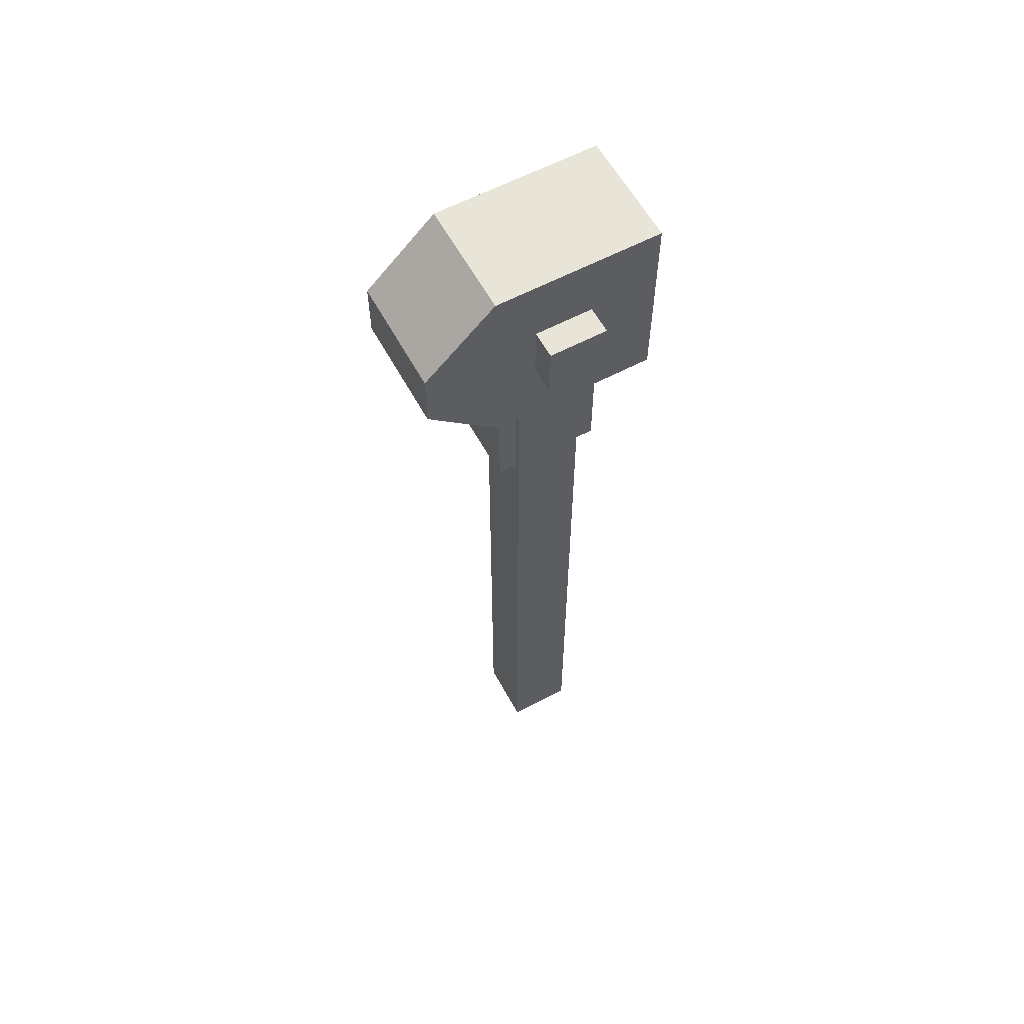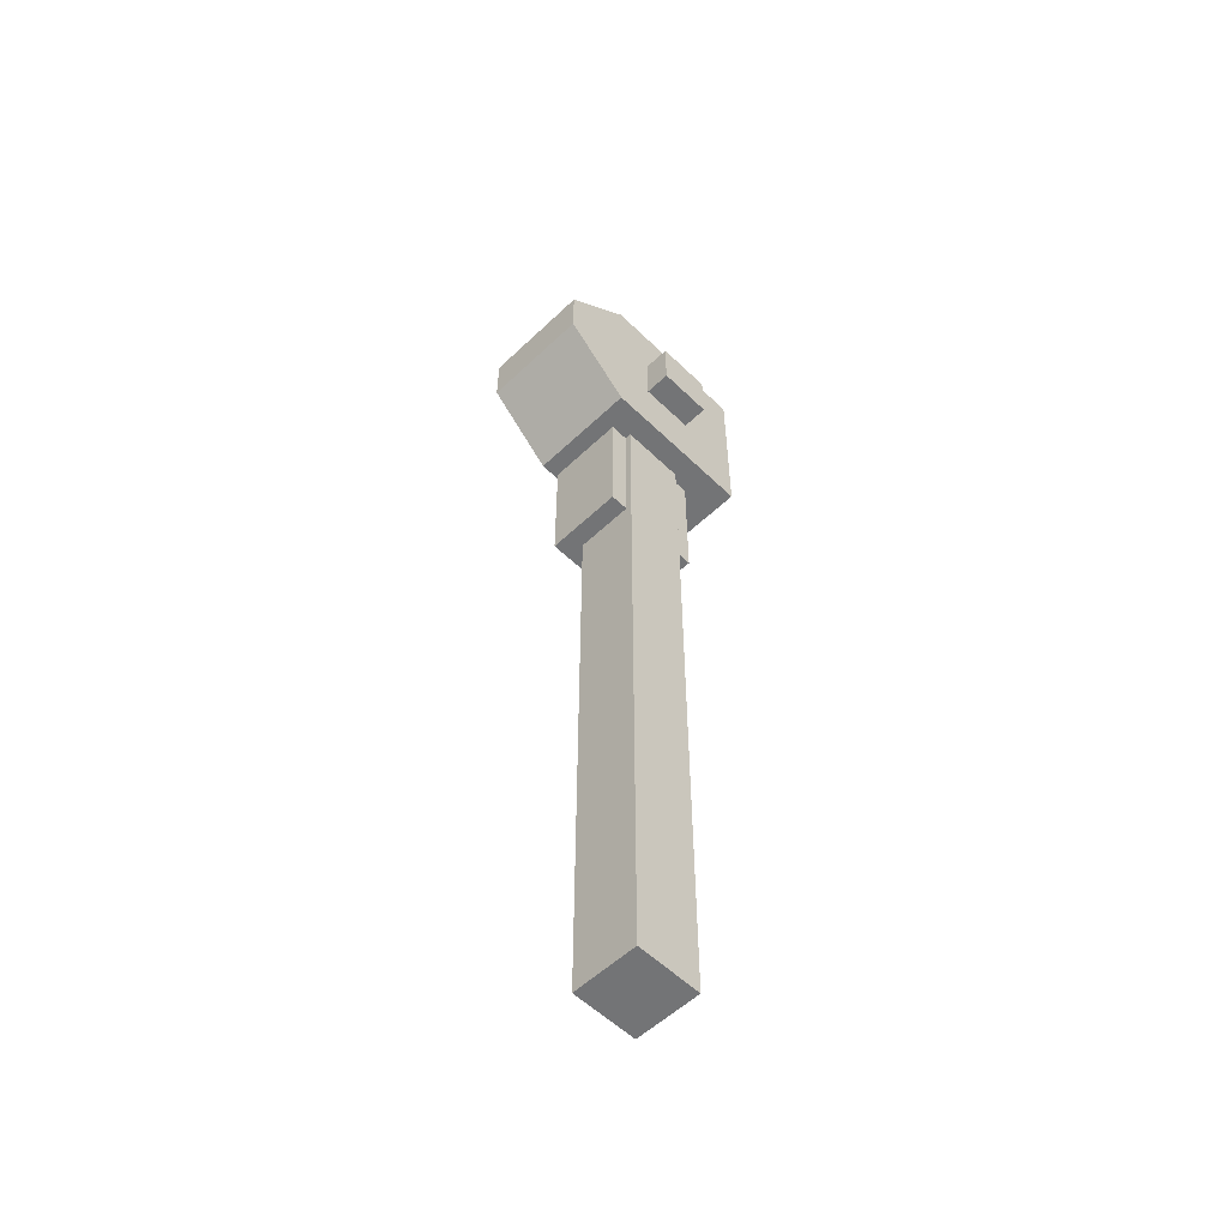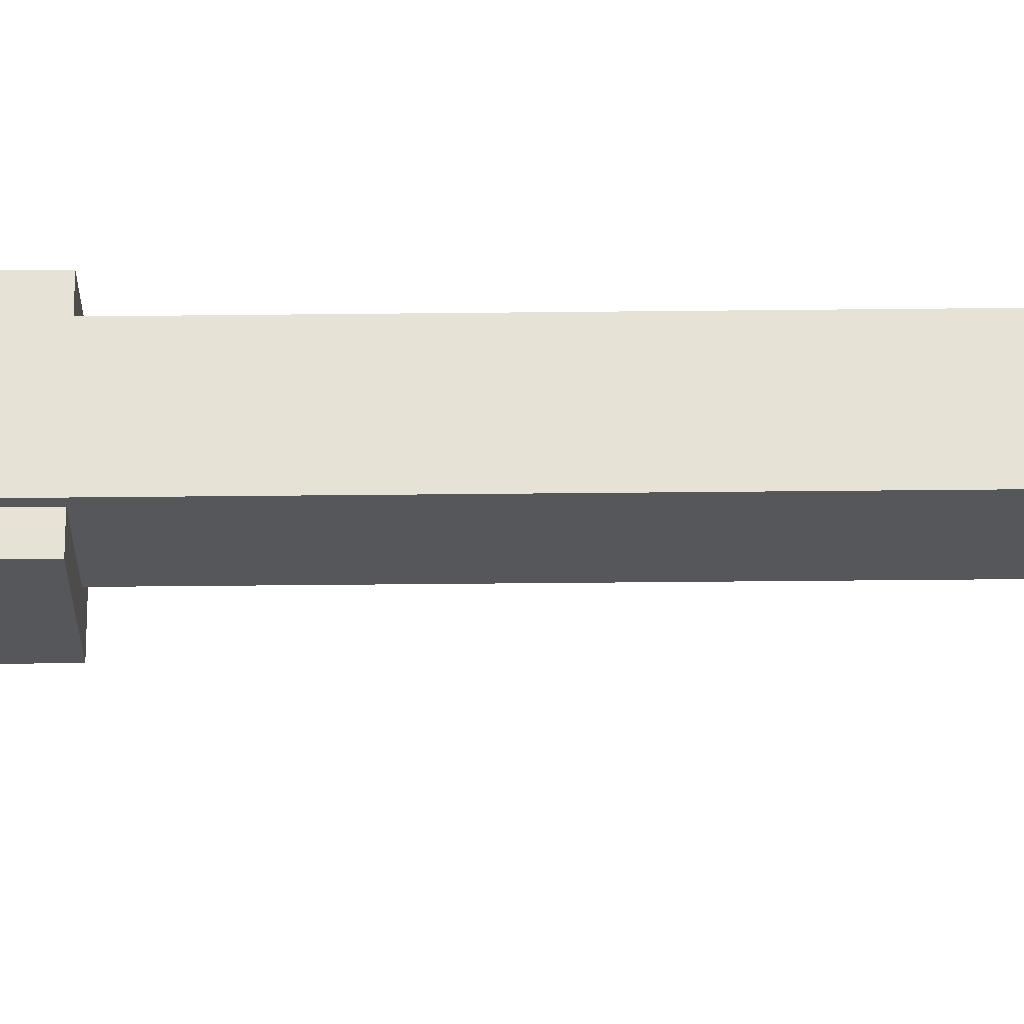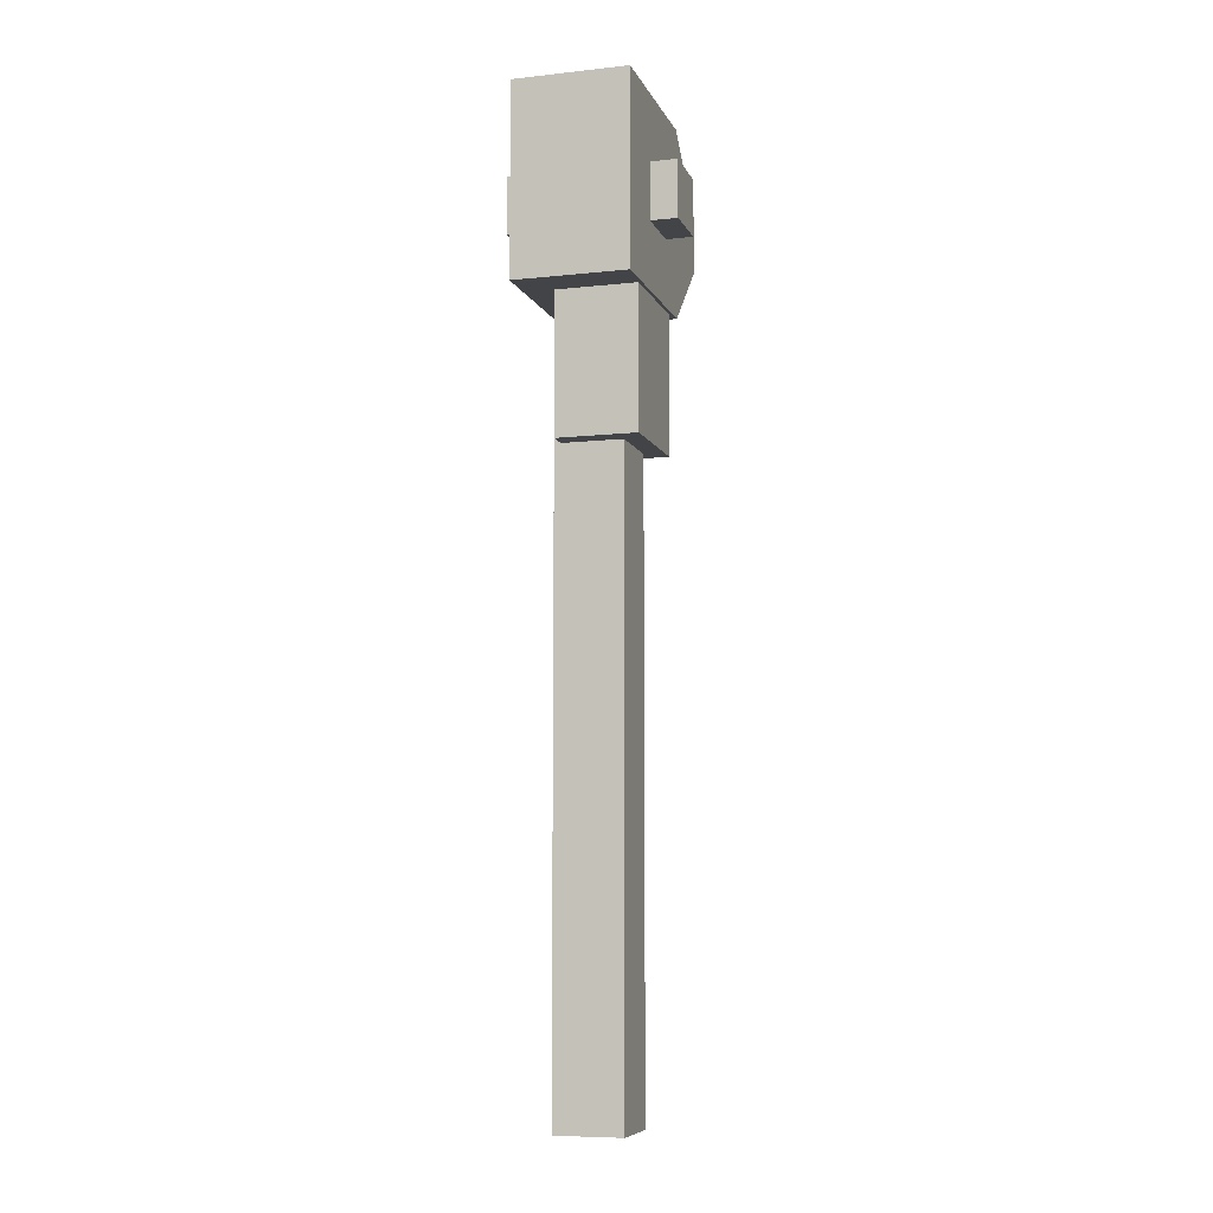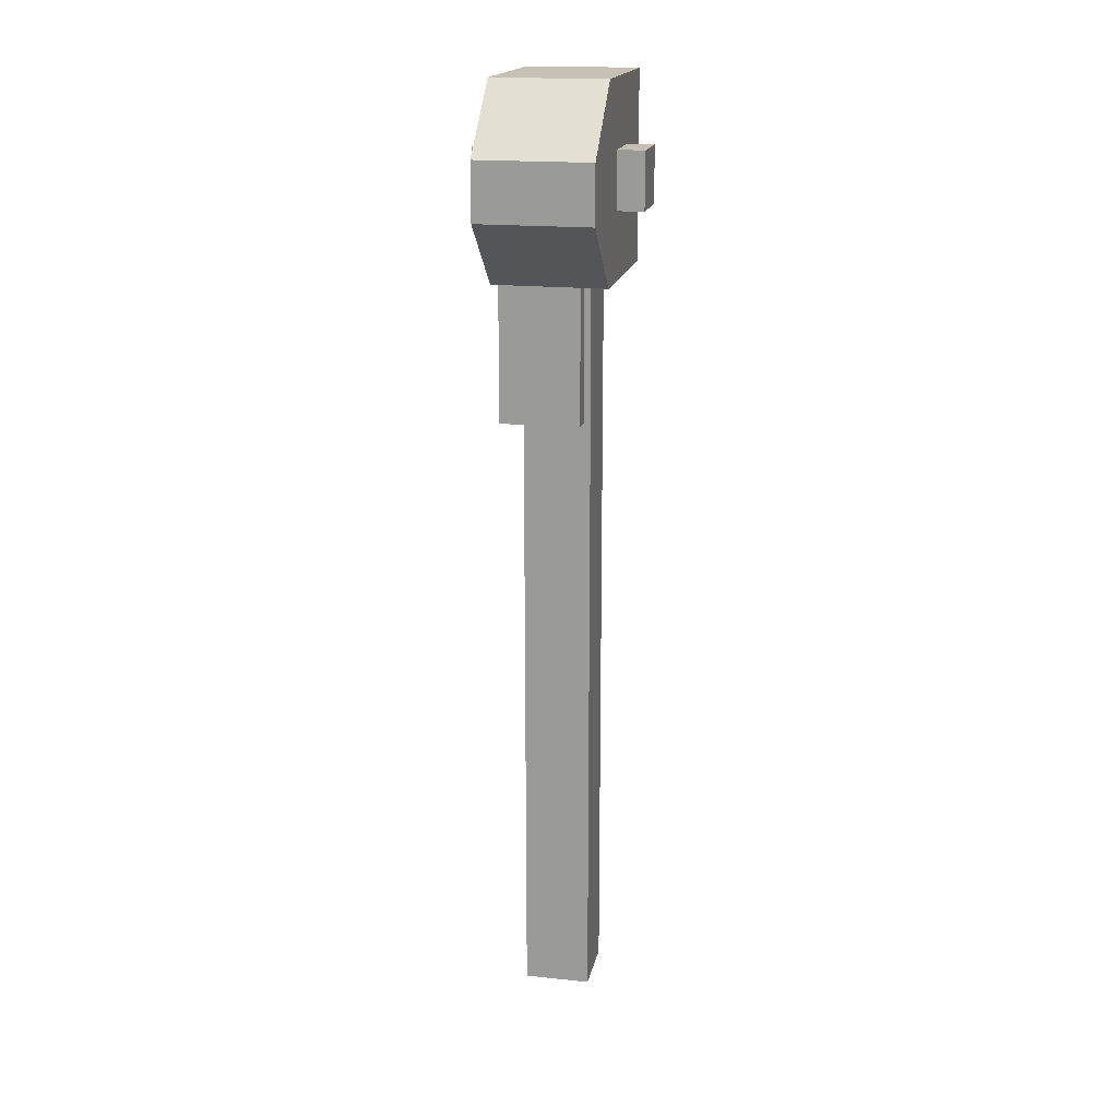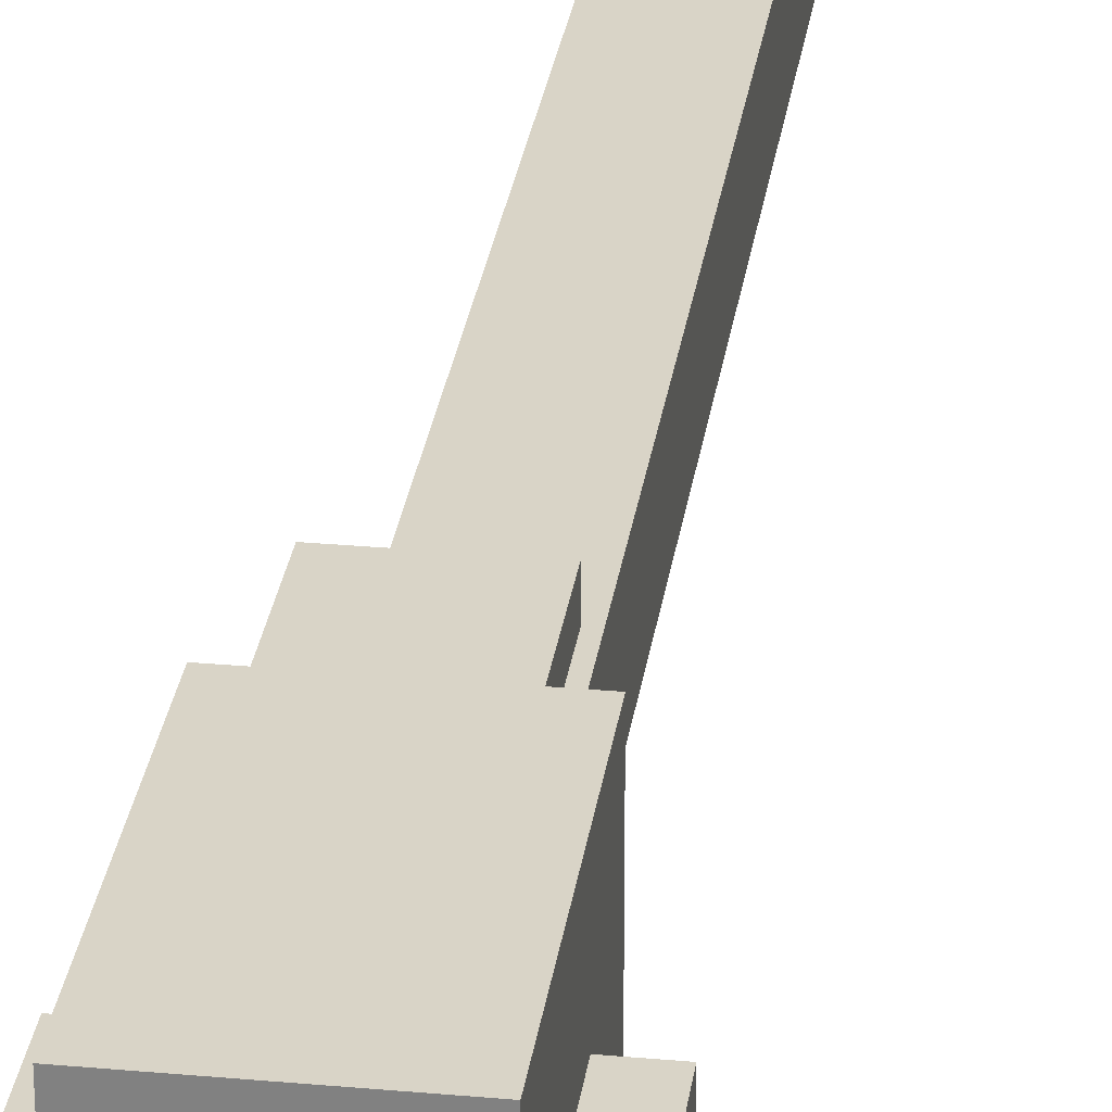
<metadata>
{"format":"obj","ext":"obj","renderer":"f3d","projection":"perspective","resolution":1024,"background":"white","views":[{"elev":60.1,"azim":61.5,"up":"+Z"},{"elev":-56.1,"azim":44.7,"up":"+Z"},{"elev":-26.5,"azim":91.1,"up":"+Y"},{"elev":-8.2,"azim":-163.5,"up":"+Z"},{"elev":18.1,"azim":11.6,"up":"+Z"},{"elev":28.4,"azim":7.8,"up":"+Y"}]}
</metadata>
<code>
o cube
v 0.05 -0.09141 -0.1542
v -0.1 -0.09141 -0.1542
v -0.1 0.1086 -0.1542
v 0.05 0.1086 -0.1542
v 0.05 -0.09141 -0.4417
v 0.05 0.1086 -0.4417
v -0.1 -0.09141 -0.4417
v -0.1 0.1086 -0.4417
v 0.0625 -0.05625 -0.09375
v -0.0625 -0.05625 -0.09375
v -0.0625 0.06875 -0.09375
v 0.0625 0.06875 -0.09375
v 0.0625 -0.05625 -1.6
v 0.0625 0.06875 -1.6
v -0.0625 -0.05625 -1.6
v -0.0625 0.06875 -1.6
v 0.1063 -0.125 0.175
v -0.1063 -0.125 0.175
v -0.1063 0.1812 0.175
v 0.1063 0.1812 0.175
v 0.1063 -0.125 -0.1812
v 0.1063 0.1812 -0.1812
v -0.1063 -0.125 -0.1812
v -0.1063 0.1812 -0.1812
v 0.1063 -0.2563 -0.05625
v 0.1063 -0.2563 -0.003125
v 0.1063 -0.125 -0.003125
v 0.1063 -0.125 -0.1812
v -0.1063 -0.125 -0.1812
v -0.1063 -0.125 -0.003125
v -0.1063 -0.2563 -0.003125
v -0.1063 -0.2563 -0.05625
v -0.1063 -0.2563 0.05
v -0.1063 -0.125 0.175
v 0.1063 -0.125 0.175
v 0.1063 -0.2563 0.05
v 0.1563 -0.05 0.05
v -0.1563 -0.05 0.05
v -0.1563 0.05625 0.05
v 0.1563 0.05625 0.05
v 0.1563 -0.05 -0.05625
v 0.1563 0.05625 -0.05625
v -0.1563 -0.05 -0.05625
v -0.1563 0.05625 -0.05625
f 3 2 1 4
f 4 1 5 6
f 6 5 7 8
f 8 7 2 3
f 4 6 8 3
f 5 1 2 7
f 11 10 9 12
f 12 9 13 14
f 14 13 15 16
f 16 15 10 11
f 12 14 16 11
f 13 9 10 15
f 19 18 17 20
f 20 17 21 22
f 22 21 23 24
f 24 23 18 19
f 20 22 24 19
f 21 17 18 23
f 27 26 25 28
f 31 30 29 32
f 30 27 28 29
f 26 31 32 25
f 29 28 25 32
f 35 34 33 36
f 30 31 33 34
f 27 30 34 35
f 26 27 35 36
f 31 26 36 33
f 39 38 37 40
f 40 37 41 42
f 42 41 43 44
f 44 43 38 39
f 40 42 44 39
f 41 37 38 43

</code>
